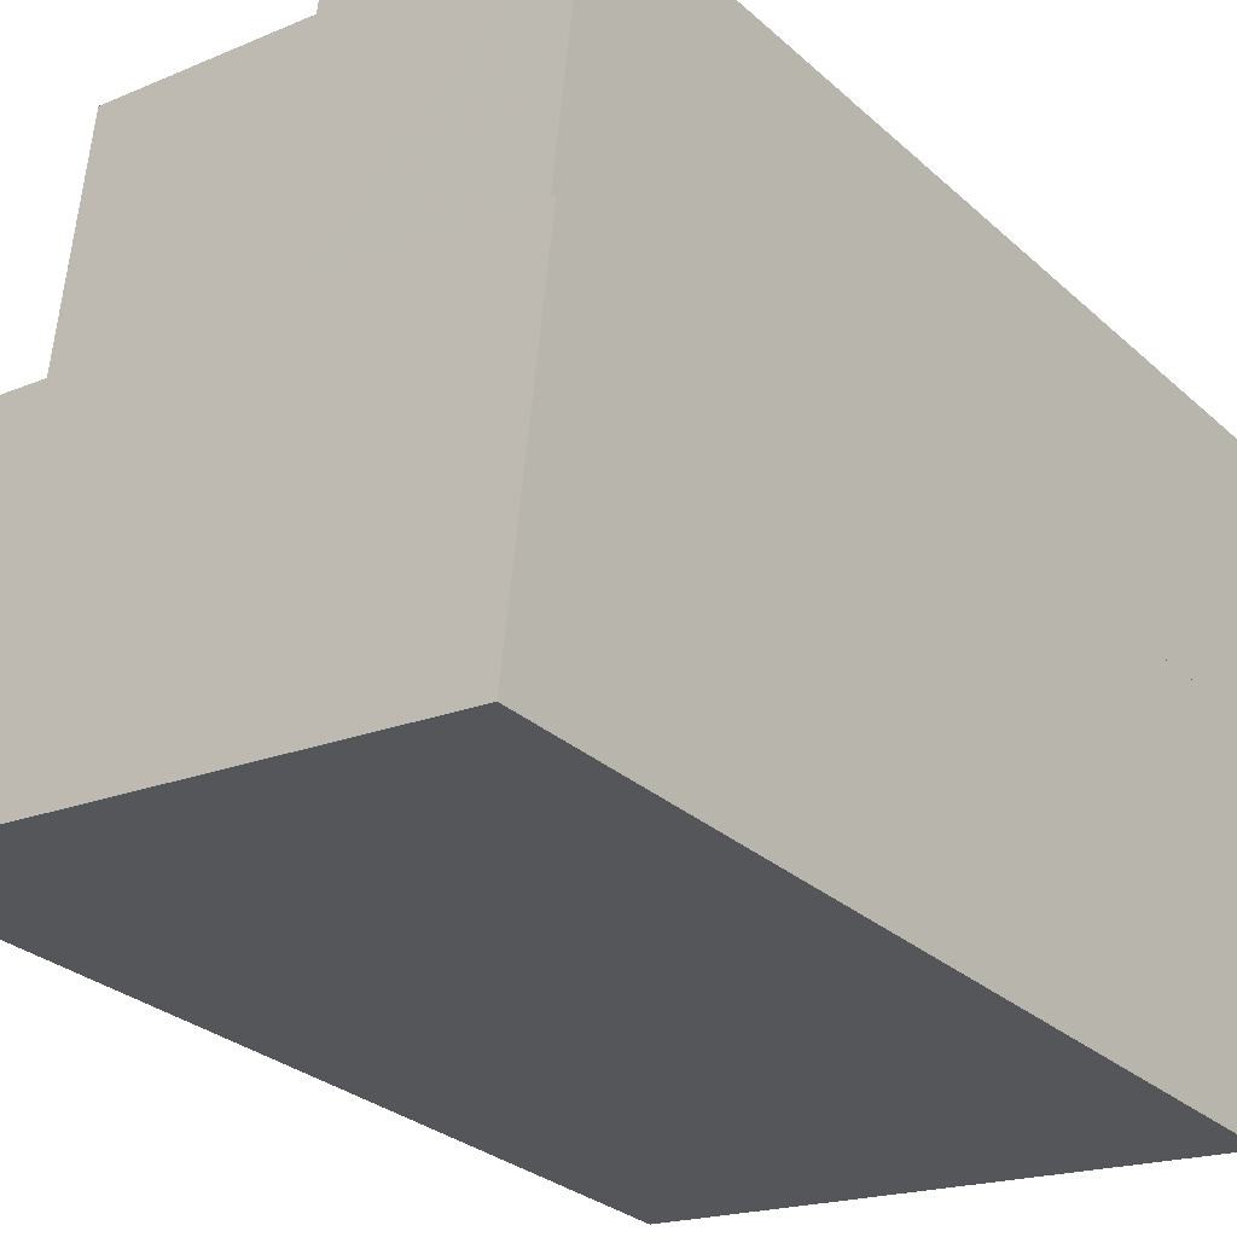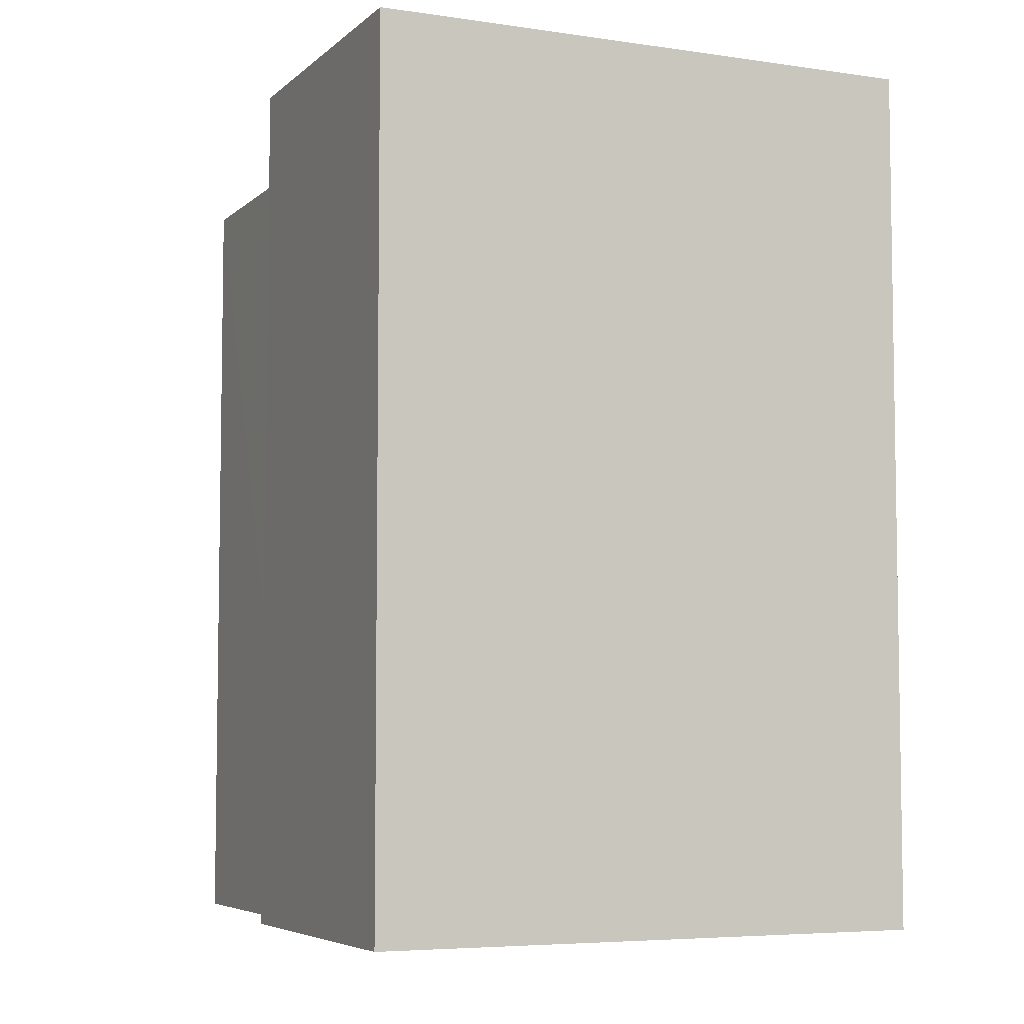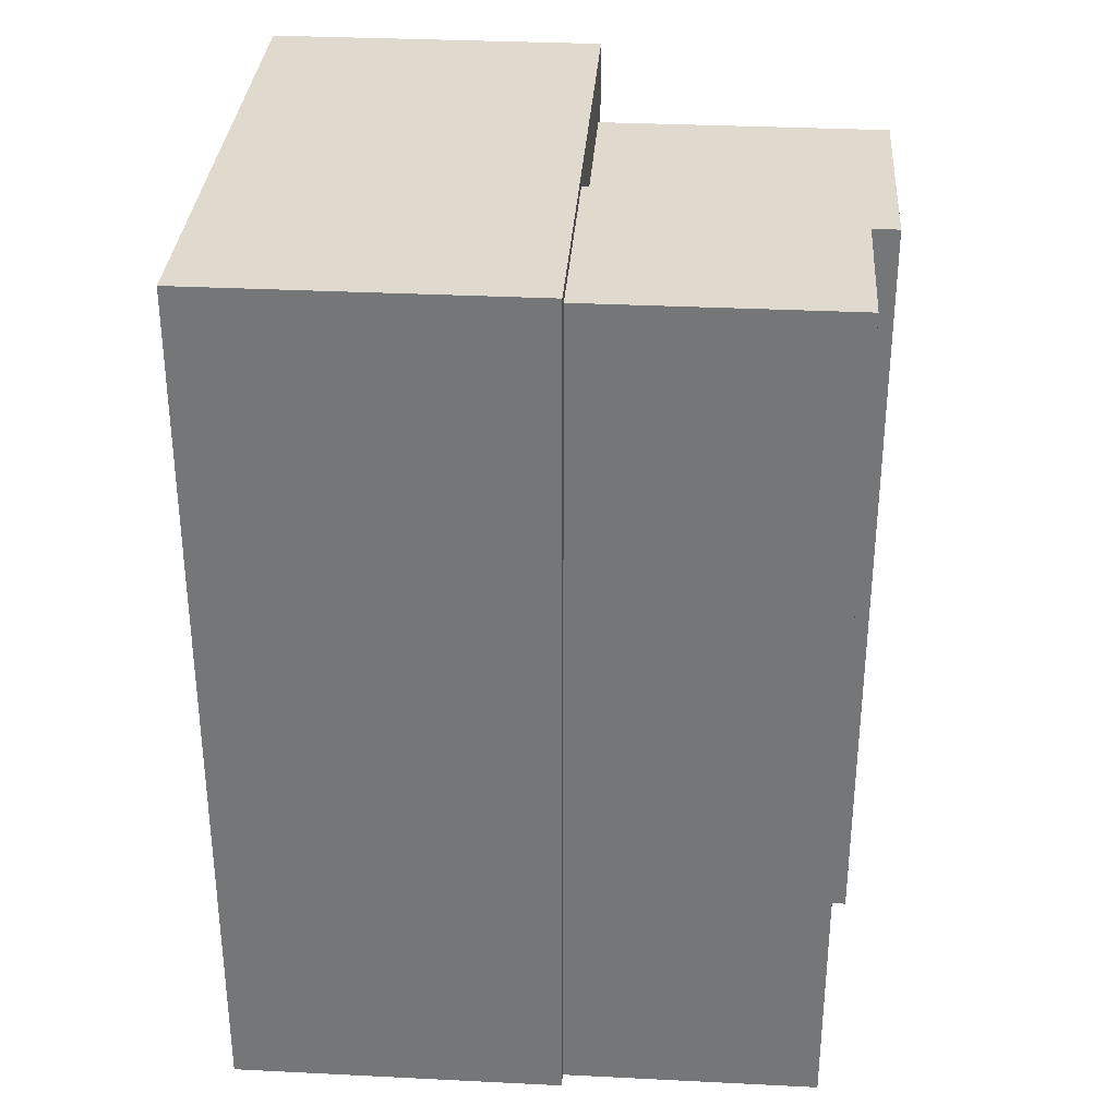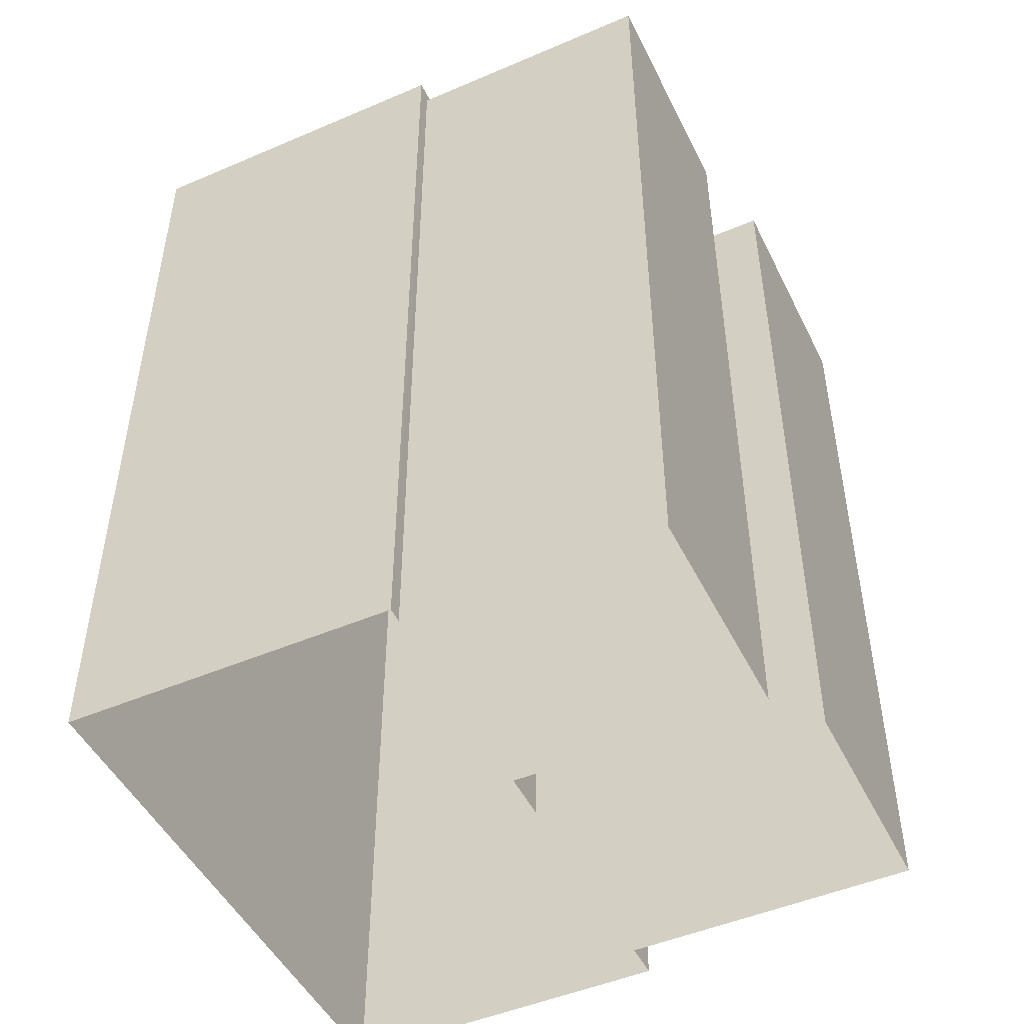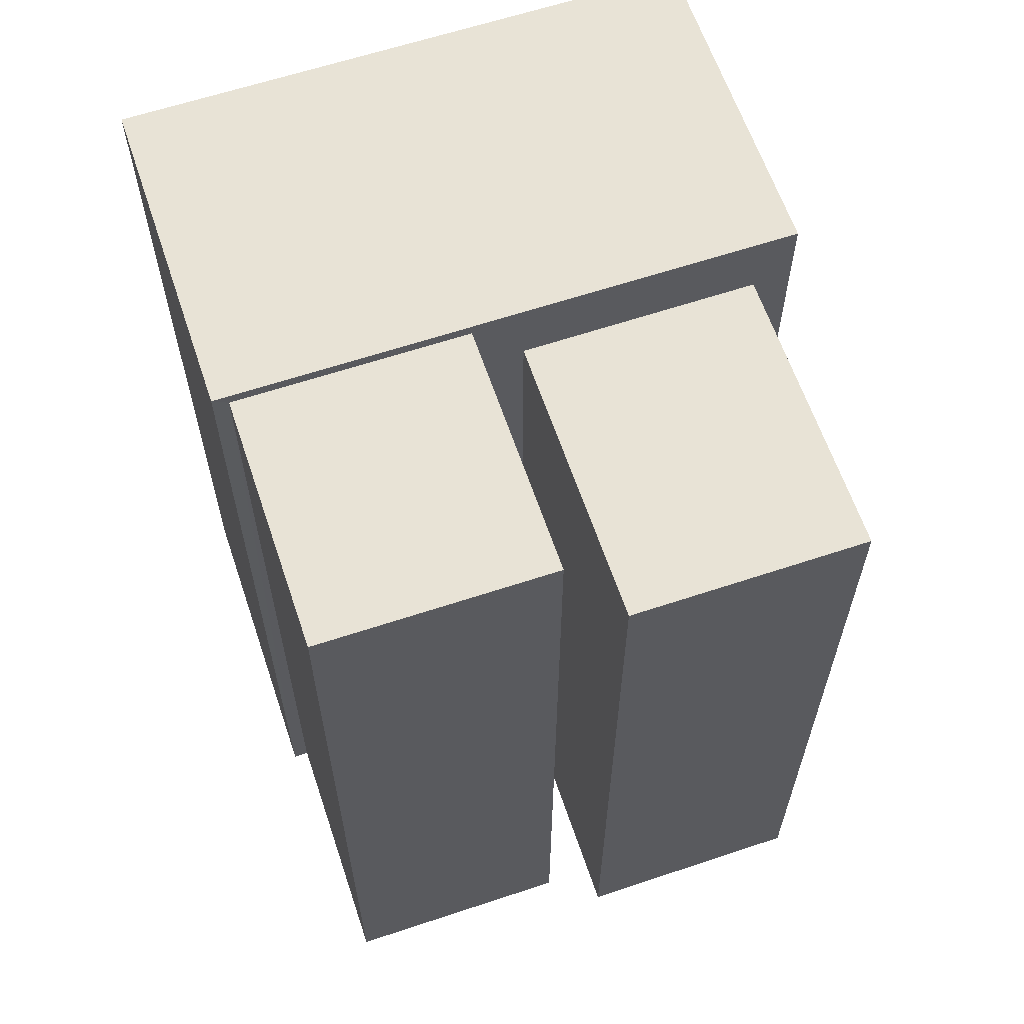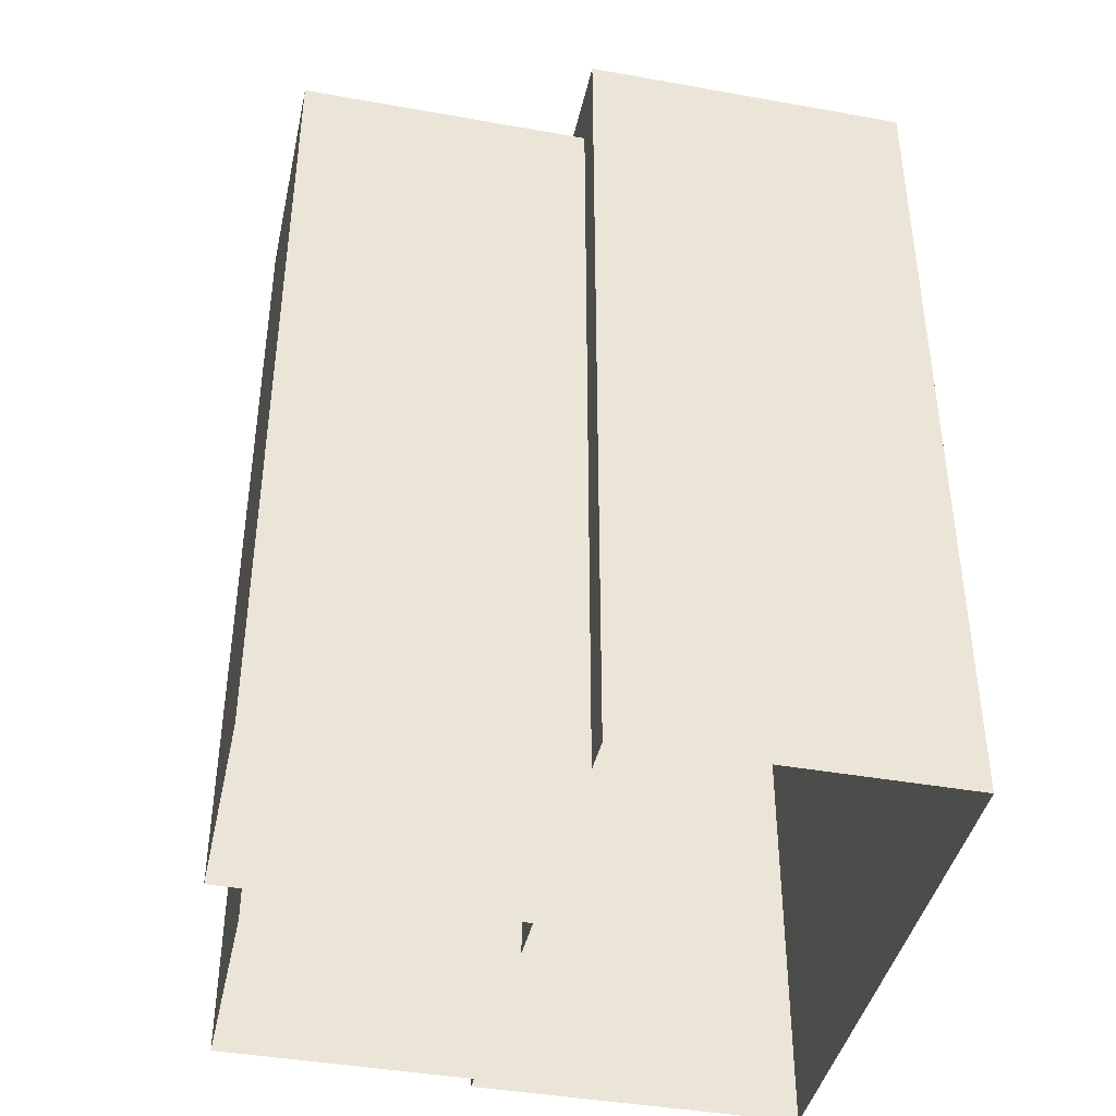
<metadata>
{"format":"obj","ext":"obj","renderer":"f3d","projection":"perspective","resolution":1024,"background":"white","views":[{"elev":-29.7,"azim":37.9,"up":"+Y"},{"elev":-5.7,"azim":-30.8,"up":"+Z"},{"elev":32.7,"azim":87.4,"up":"+Z"},{"elev":-48.5,"azim":109.0,"up":"+Z"},{"elev":62.5,"azim":154.8,"up":"+Z"},{"elev":-41.4,"azim":-108.8,"up":"+Z"}]}
</metadata>
<code>
v -1.273e+04 -3.821e+04 41.24
v -1.273e+04 -3.821e+04 41.24
v -1.273e+04 -3.821e+04 41.24
v -1.273e+04 -3.821e+04 41.24
v -1.272e+04 -3.821e+04 42.04
v -1.273e+04 -3.821e+04 42.04
v -1.273e+04 -3.822e+04 42.04
v -1.272e+04 -3.822e+04 42.04
v -1.273e+04 -3.821e+04 41.9
v -1.272e+04 -3.821e+04 41.9
v -1.273e+04 -3.821e+04 41.9
v -1.272e+04 -3.821e+04 41.9
v -1.273e+04 -3.821e+04 31.75
v -1.273e+04 -3.821e+04 31.75
v -1.273e+04 -3.821e+04 31.75
v -1.273e+04 -3.821e+04 31.75
v -1.273e+04 -3.821e+04 31.75
v -1.273e+04 -3.821e+04 31.75
v -1.272e+04 -3.821e+04 31.75
v -1.272e+04 -3.821e+04 31.75
v -1.273e+04 -3.822e+04 31.75
v -1.272e+04 -3.822e+04 31.75
v -1.273e+04 -3.821e+04 31.75
v -1.272e+04 -3.821e+04 31.75
f 1 2 3
f 4 1 3
f 5 6 7
f 8 5 7
f 9 10 11
f 9 12 10
f 13 1 4
f 14 13 4
f 3 15 14
f 4 3 14
f 3 16 15
f 3 2 16
f 13 17 1
f 17 6 1
f 18 16 2
f 9 6 5
f 1 6 2
f 19 12 5
f 20 12 19
f 18 2 9
f 12 9 5
f 2 6 9
f 6 17 21
f 7 6 21
f 5 8 22
f 19 5 22
f 8 21 22
f 8 7 21
f 18 11 23
f 18 9 11
f 10 24 23
f 11 10 23
f 20 24 10
f 12 20 10

</code>
